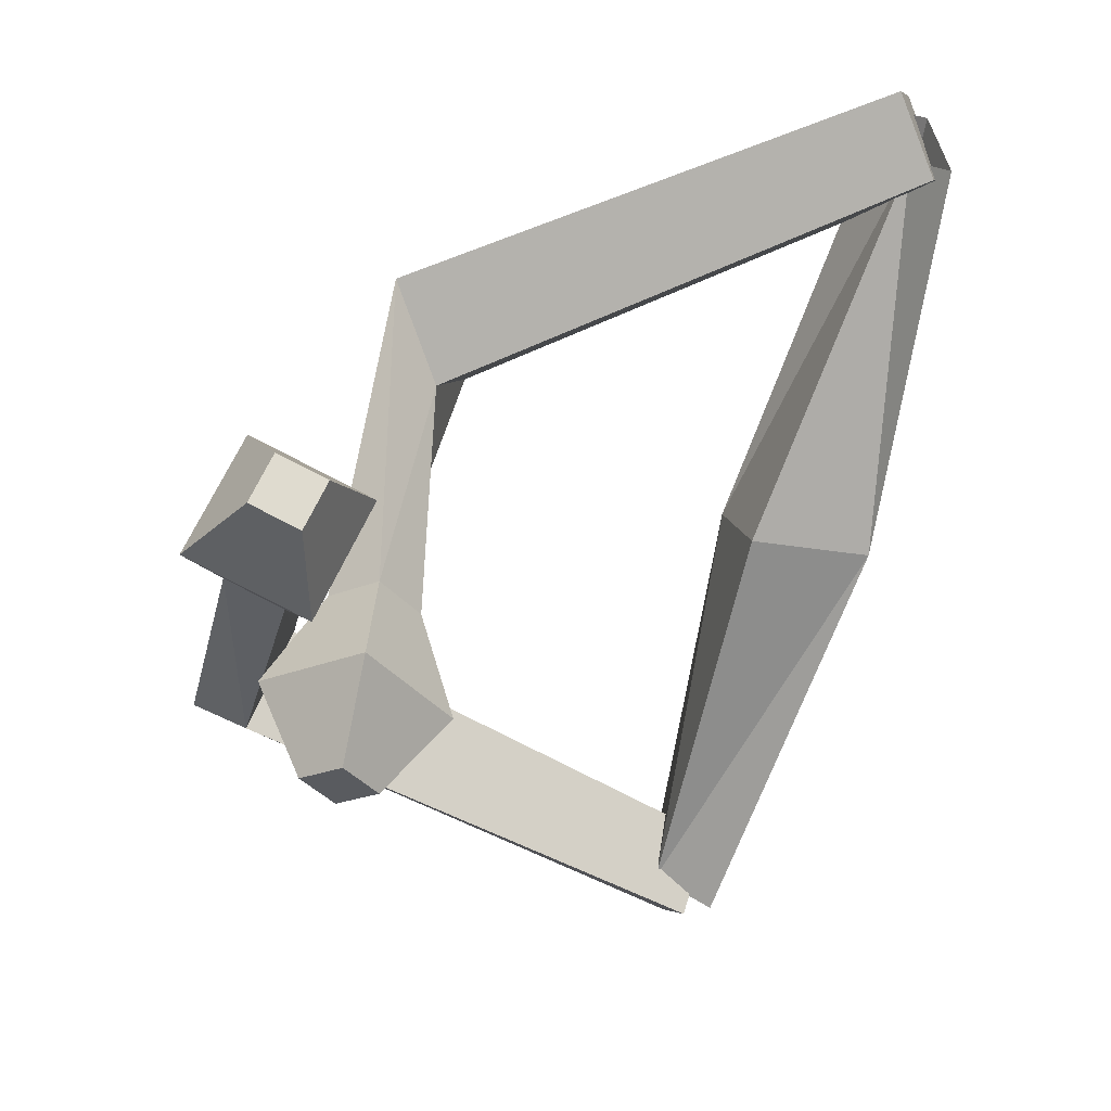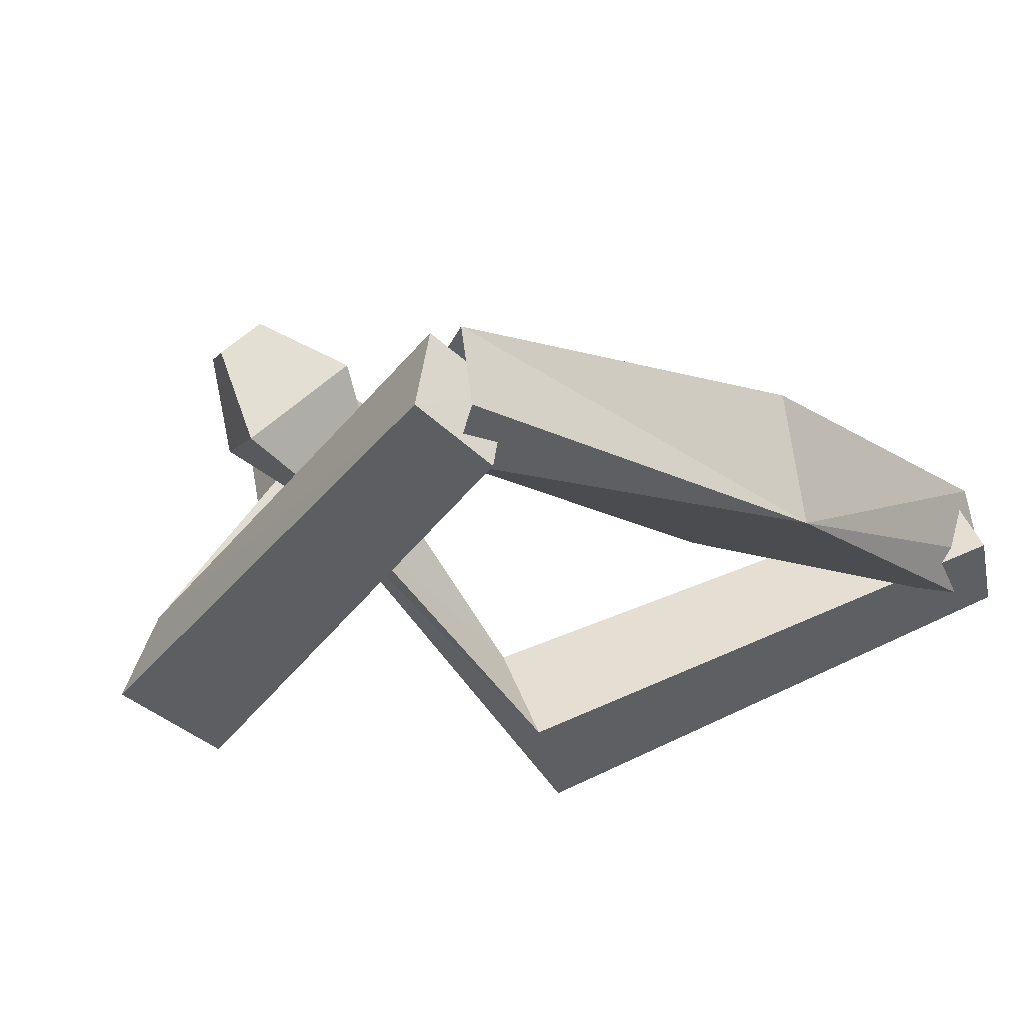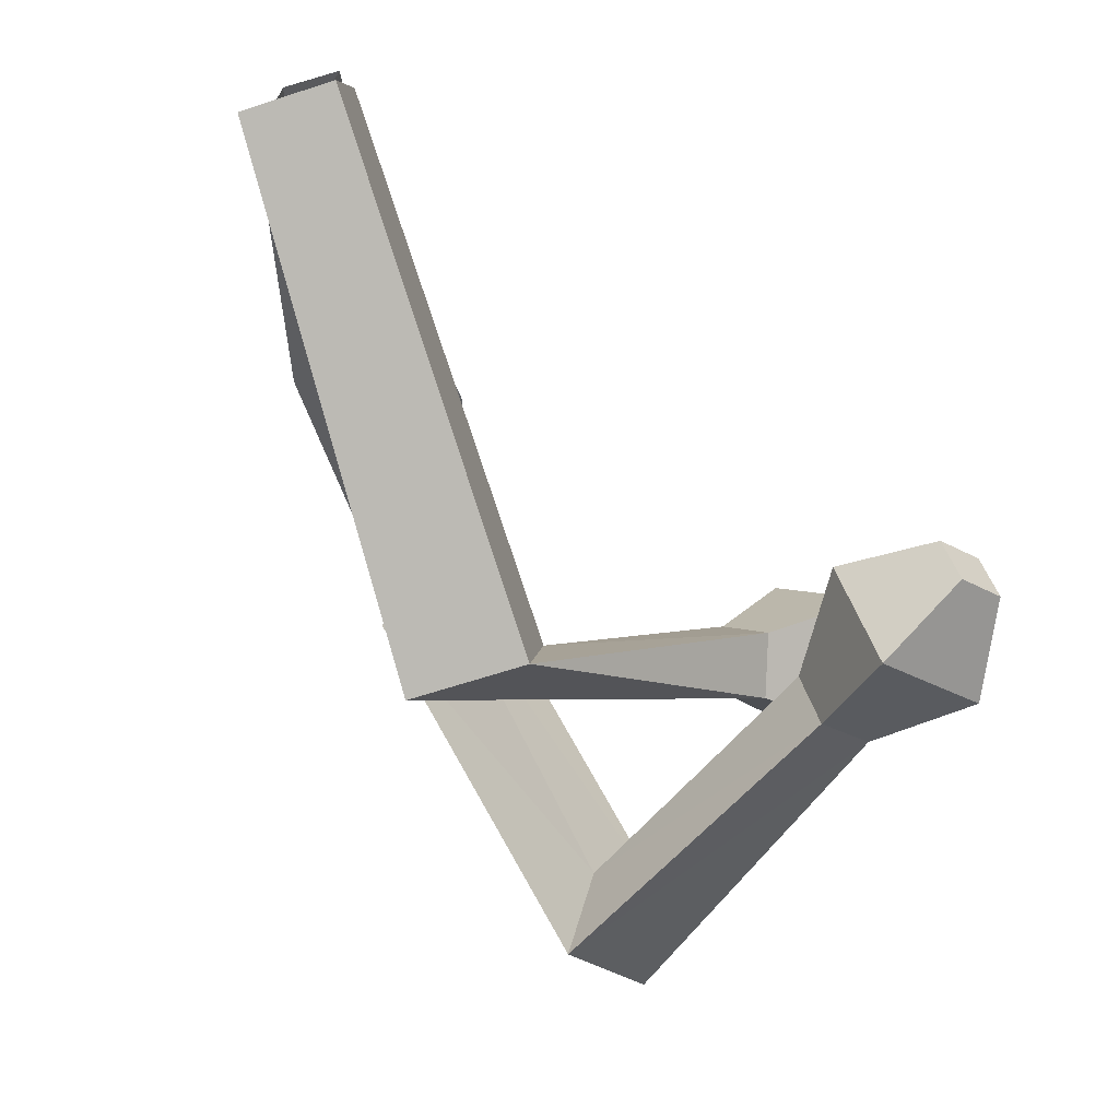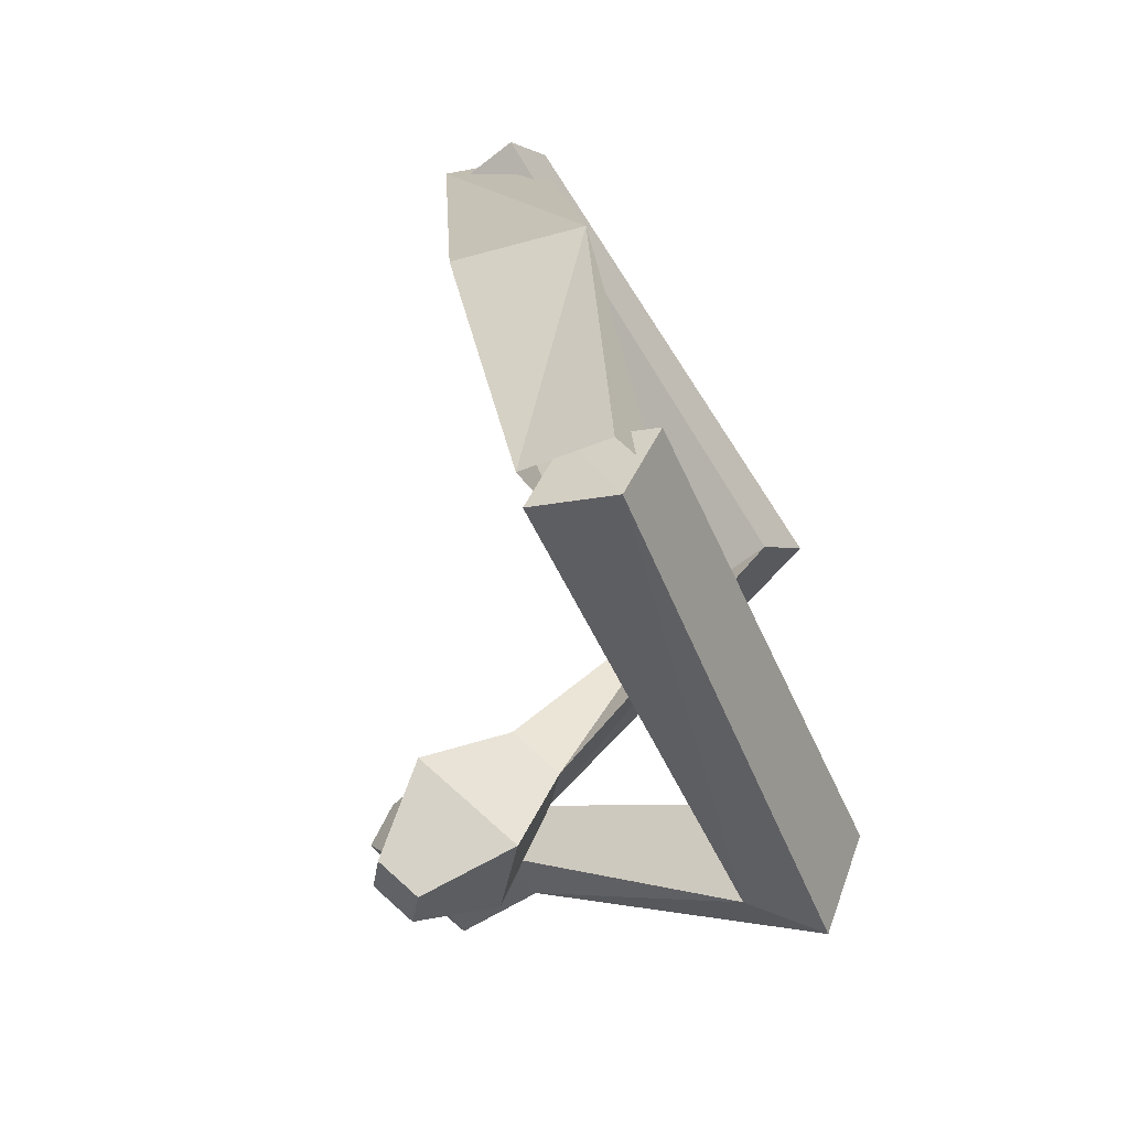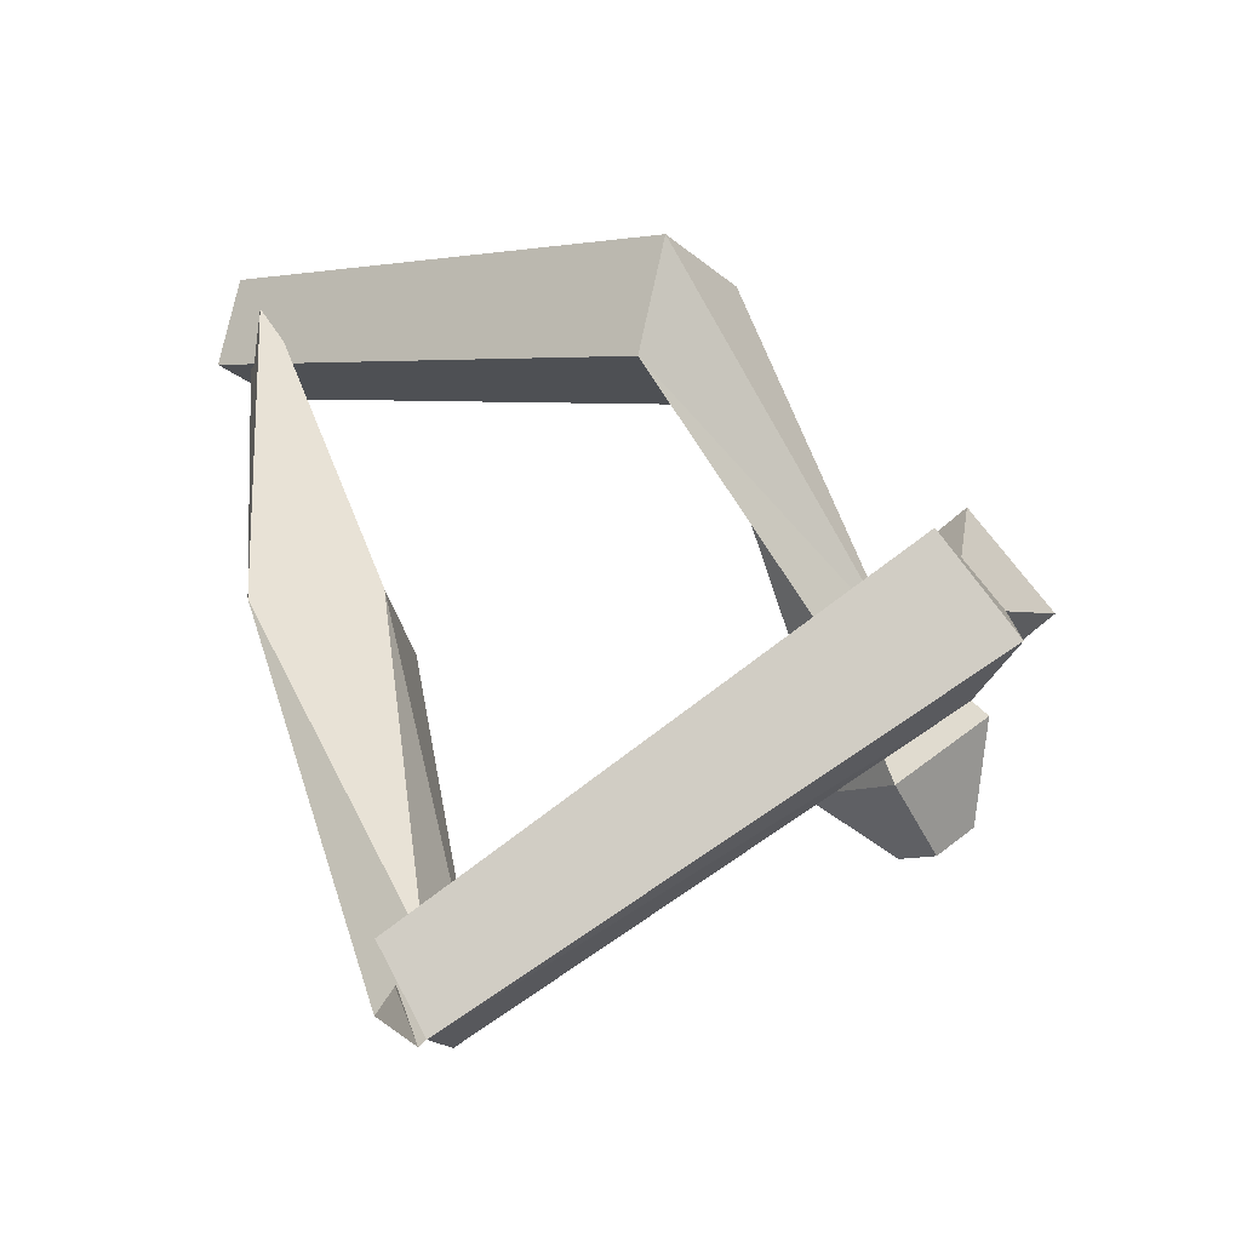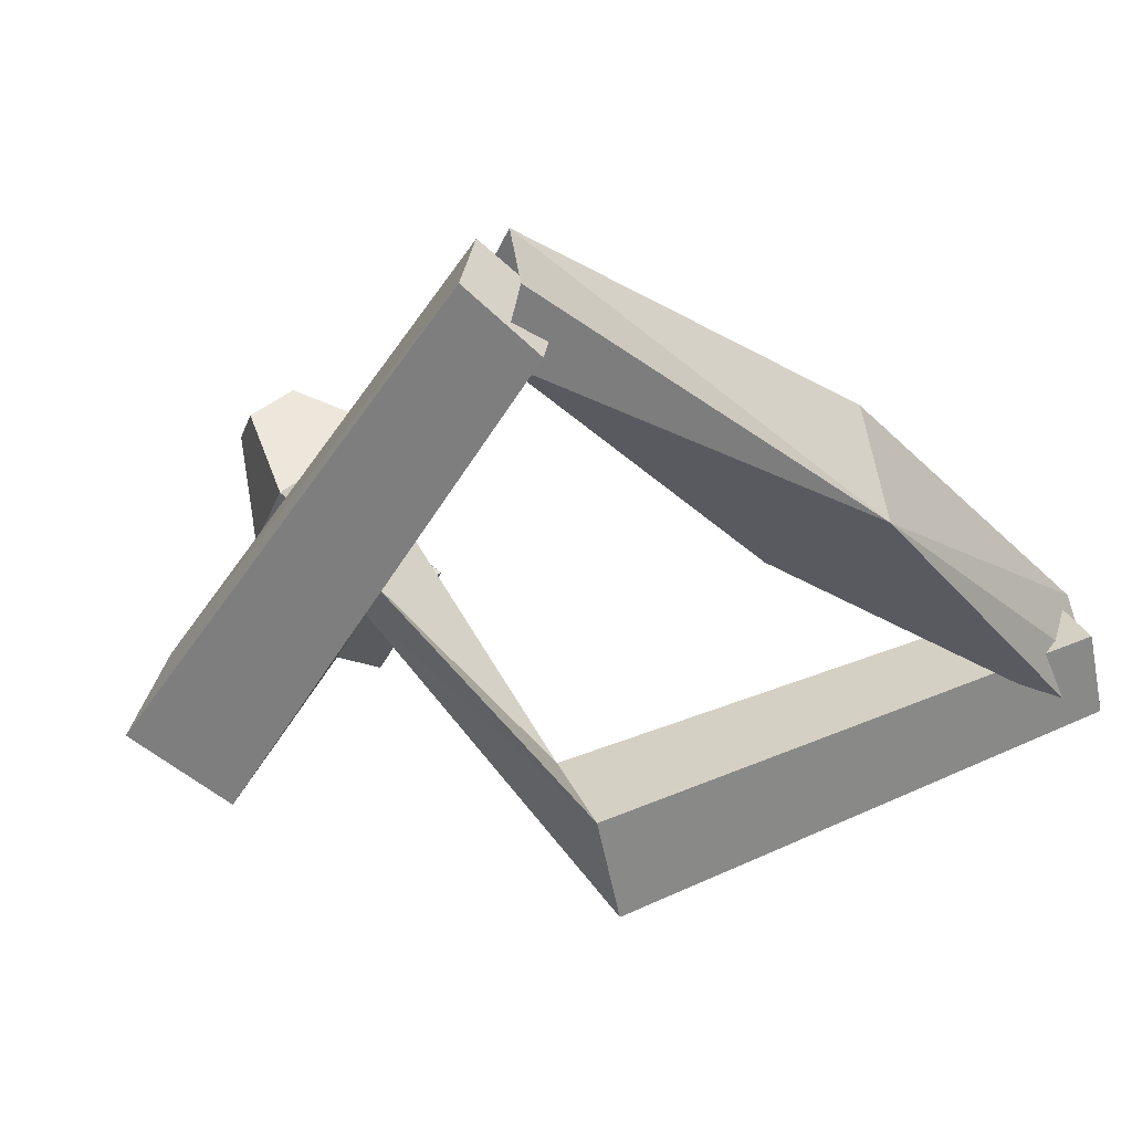
<metadata>
{"format":"obj","ext":"obj","renderer":"f3d","projection":"perspective","resolution":1024,"background":"white","views":[{"elev":20.1,"azim":162.6,"up":"+Z"},{"elev":-19.2,"azim":-152.2,"up":"+Y"},{"elev":69.9,"azim":46.6,"up":"+Z"},{"elev":-78.1,"azim":-82.4,"up":"+Z"},{"elev":-37.7,"azim":5.8,"up":"+Z"},{"elev":-36.2,"azim":-152.0,"up":"+Y"}]}
</metadata>
<code>
o Cube
v 0.4812 -0.123 -1.962
v 0.7071 0.1019 -2.352
v 0.4237 -0.3594 -2.43
v 0.6632 -0.5349 -2.182
v 0.4509 -0.5837 -2.166
v 0.6664 -0.3614 -2.564
v 0.5424 0.1117 -2.334
v 0.8314 -0.0584 -2.163
v 3.28 1.151 1.127
v 3.037 1.271 0.9978
v 3.212 1.416 0.8037
v 3.455 1.297 0.933
v 3.041 -1.39 -0.6787
v 2.806 -0.9679 -0.6834
v 3.164 -0.7081 -1.15
v 3.399 -1.131 -1.145
v 3.305 0.5576 1.044
v 3.139 1.212 0.2441
v 2.705 0.8521 0.7243
v 3.738 0.9179 0.5639
v 2.941 0.4084 0.3122
v 3.445 0.4405 0.234
v 3.234 0.2647 0.4683
v 3.153 0.5842 0.07787
v -0.7633 0.04443 1.993
v -0.5124 0.4759 2.103
v -0.6229 0.1308 2.374
v -0.5099 -0.1521 2.382
v -0.6349 -0.1473 2.449
v -0.384 0.2842 2.559
v -0.6177 0.4728 2.146
v -0.5045 0.1899 2.154
v 0.3427 -0.3538 0.003799
v -0.3495 -0.3495 -0.000446
v 0.4017 0.2697 0.05573
v -0.2608 0.4059 -0.0565
v 3.21 1.077 -0.6674
v 3.006 1.006 -0.8742
v 2.815 1.203 -0.7538
v 3.019 1.274 -0.547
v 1.852 -1.381 1.307
v 1.689 -1.138 0.7294
v 2.007 -0.5918 0.8696
v 2.169 -0.8345 1.447
v 3.317 0.6182 -0.2958
v 2.34 0.9288 -0.5094
v 2.812 0.4418 -0.8072
v 2.846 1.105 0.002091
v 2.608 0.1885 -0.2444
v 2.625 0.5123 0.1506
v 2.855 0.2746 0.005193
v 2.378 0.4262 -0.09904
f 34 3 4
f 8 7 36
f 34 36 7
f 33 4 8
f 6 5 1
f 11 10 9
f 17 9 10
f 20 18 11
f 17 20 12
f 19 10 11
f 1 14 15
f 5 6 16
f 6 2 15
f 5 13 14
f 24 21 19
f 23 22 20
f 24 18 20
f 23 17 19
f 14 13 23
f 15 24 22
f 13 16 22
f 14 21 24
f 28 27 34
f 36 31 32
f 34 27 31
f 32 28 33
f 26 25 29
f 37 38 39
f 47 38 37
f 48 40 39
f 45 37 40
f 39 38 47
f 26 43 42
f 41 44 30
f 44 43 26
f 42 41 29
f 52 46 47
f 51 45 48
f 50 48 46
f 47 45 51
f 42 49 51
f 50 52 43
f 51 50 44
f 43 52 49
f 33 34 4
f 35 8 36
f 3 34 7
f 35 33 8
f 2 6 1
f 12 11 9
f 19 17 10
f 12 20 11
f 9 17 12
f 18 19 11
f 2 1 15
f 13 5 16
f 16 6 15
f 1 5 14
f 18 24 19
f 17 23 20
f 22 24 20
f 21 23 19
f 21 14 23
f 16 15 22
f 23 13 22
f 15 14 24
f 33 28 34
f 35 36 32
f 36 34 31
f 35 32 33
f 30 26 29
f 40 37 39
f 45 47 37
f 46 48 39
f 48 45 40
f 46 39 47
f 25 26 42
f 29 41 30
f 30 44 26
f 25 42 29
f 49 52 47
f 50 51 48
f 52 50 46
f 49 47 51
f 41 42 51
f 44 50 43
f 41 51 44
f 42 43 49

</code>
